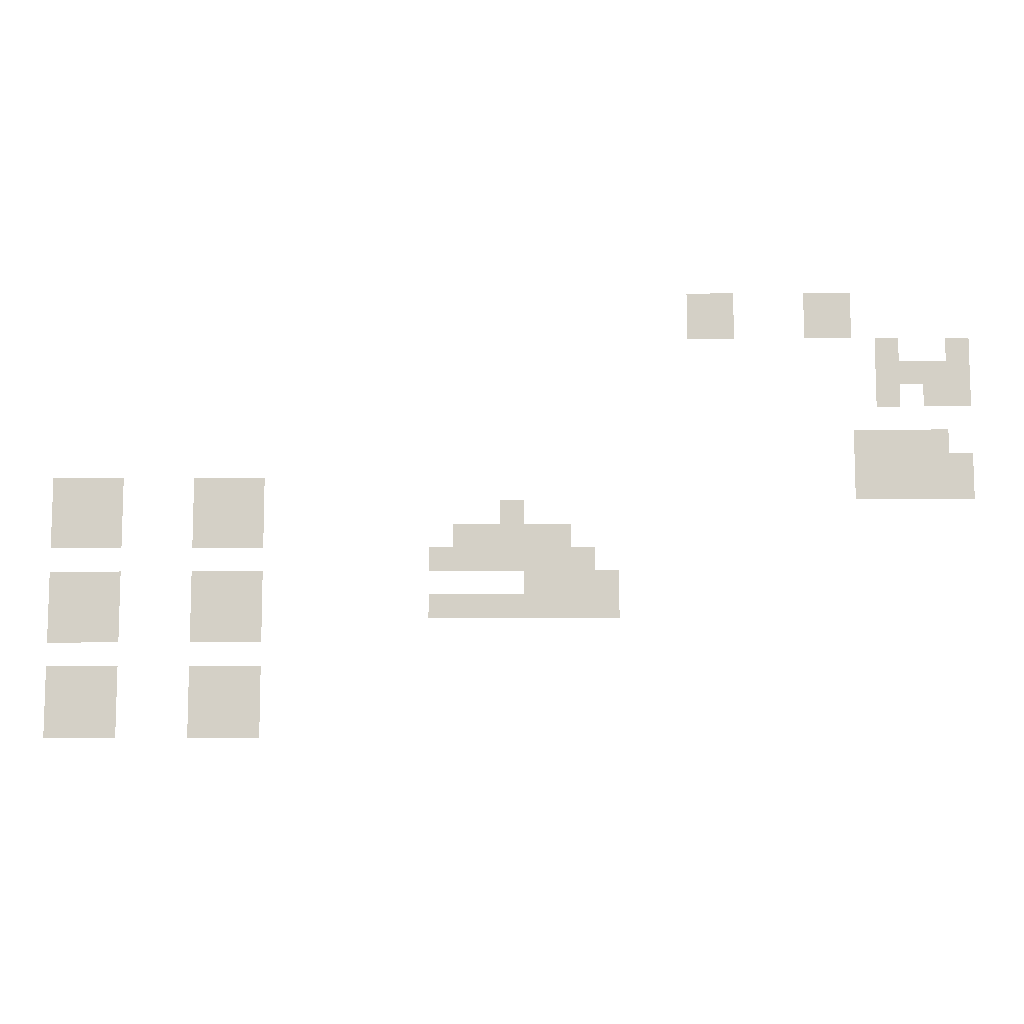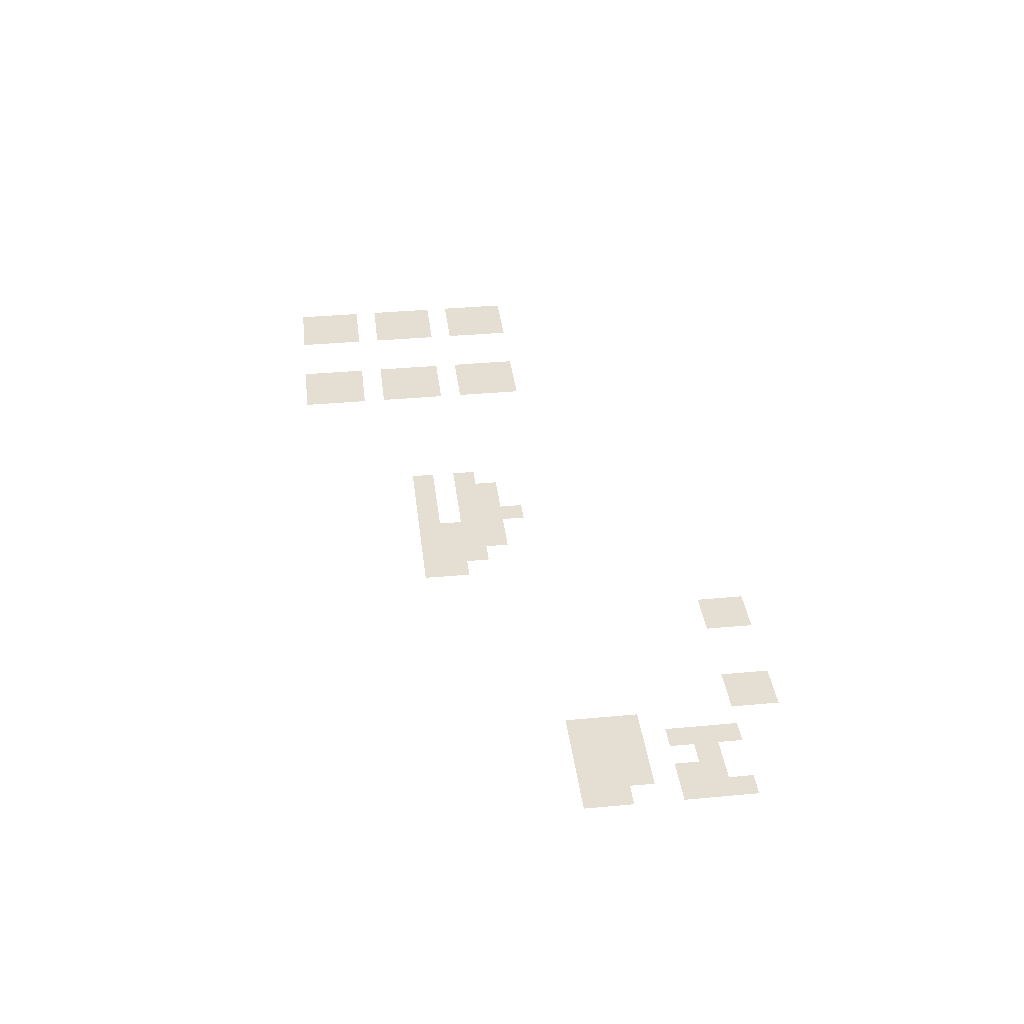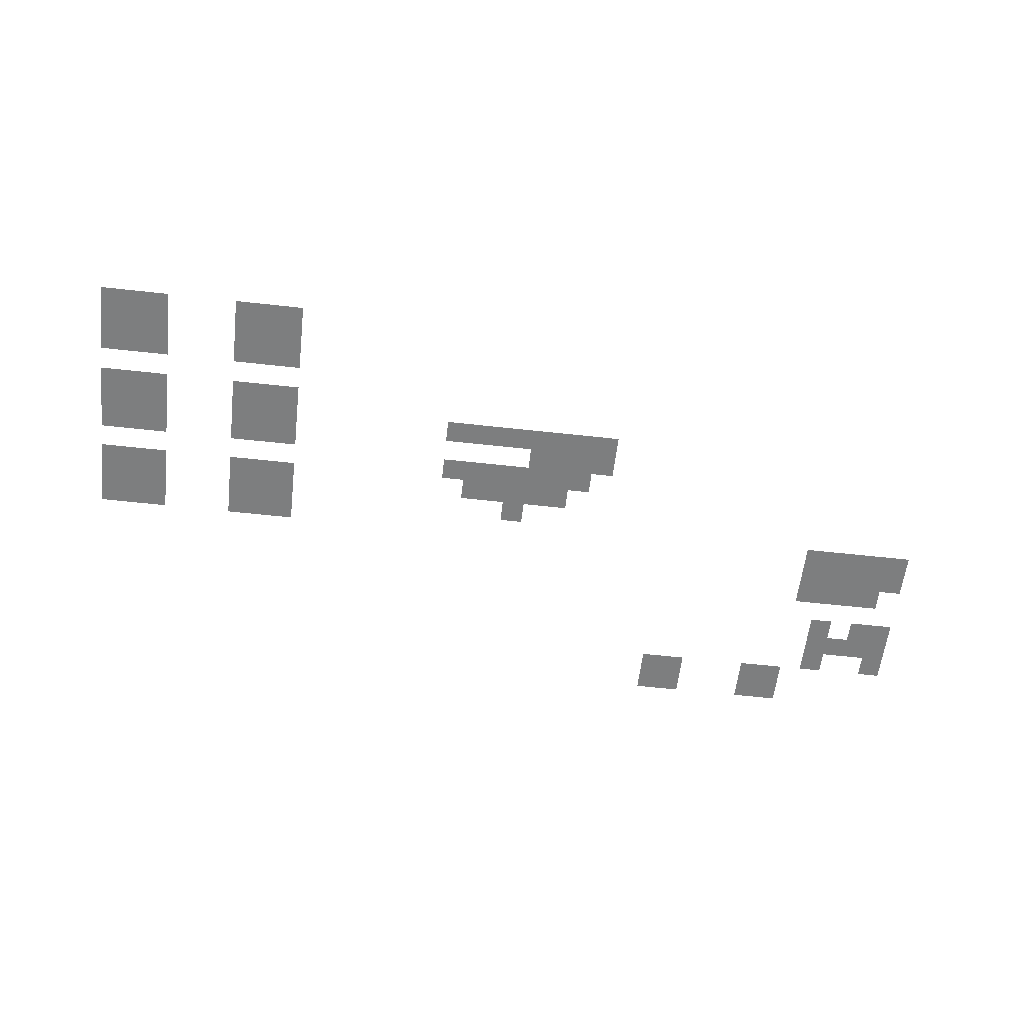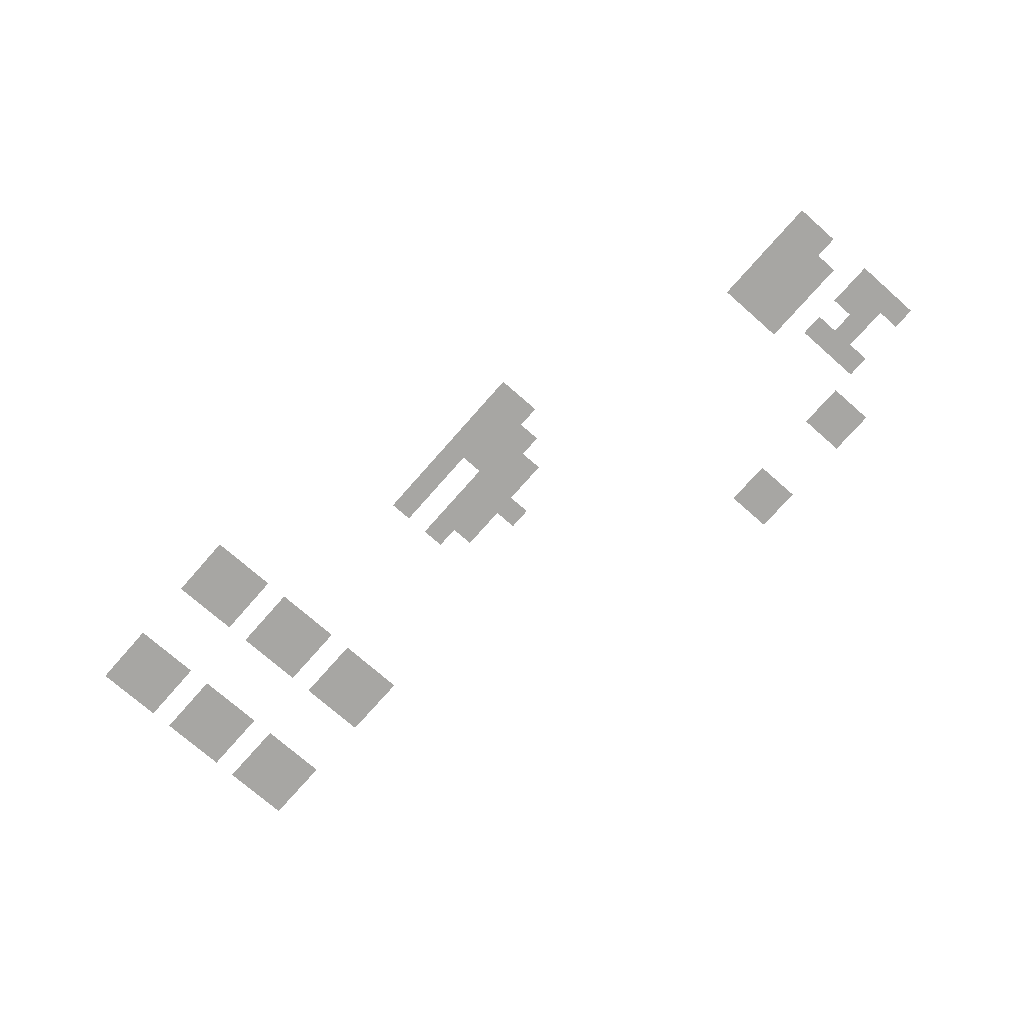
<metadata>
{"format":"obj","ext":"obj","renderer":"f3d","projection":"perspective","resolution":1024,"background":"white","views":[{"elev":-9.6,"azim":0.9,"up":"+Y"},{"elev":36.9,"azim":83.2,"up":"+Z"},{"elev":-59.3,"azim":-6.5,"up":"+Z"},{"elev":-74.2,"azim":48.7,"up":"+Z"}]}
</metadata>
<code>
v -176 -176 0
v -192 -176 0
v -192 -160 0
v -176 -160 0
v -160 -176 0
v -176 -176 0
v -176 -160 0
v -160 -160 0
v -96 -176 0
v -112 -176 0
v -112 -160 0
v -96 -160 0
v -80 -176 0
v -96 -176 0
v -96 -160 0
v -80 -160 0
v -176 -192 0
v -192 -192 0
v -192 -176 0
v -176 -176 0
v -160 -192 0
v -176 -192 0
v -176 -176 0
v -160 -176 0
v -96 -192 0
v -112 -192 0
v -112 -176 0
v -96 -176 0
v -80 -192 0
v -96 -192 0
v -96 -176 0
v -80 -176 0
v -48 -208 0
v -64 -208 0
v -64 -192 0
v -48 -192 0
v 0 -208 0
v -16 -208 0
v -16 -192 0
v 0 -192 0
v -48 -224 0
v -64 -224 0
v -64 -208 0
v -48 -208 0
v -32 -224 0
v -48 -224 0
v -48 -208 0
v -32 -208 0
v -16 -224 0
v -32 -224 0
v -32 -208 0
v -16 -208 0
v 0 -224 0
v -16 -224 0
v -16 -208 0
v 0 -208 0
v -48 -240 0
v -64 -240 0
v -64 -224 0
v -48 -224 0
v -16 -240 0
v -32 -240 0
v -32 -224 0
v -16 -224 0
v 0 -240 0
v -16 -240 0
v -16 -224 0
v 0 -224 0
v -64 -272 0
v -80 -272 0
v -80 -256 0
v -64 -256 0
v -48 -272 0
v -64 -272 0
v -64 -256 0
v -48 -256 0
v -32 -272 0
v -48 -272 0
v -48 -256 0
v -32 -256 0
v -16 -272 0
v -32 -272 0
v -32 -256 0
v -16 -256 0
v -64 -288 0
v -80 -288 0
v -80 -272 0
v -64 -272 0
v -48 -288 0
v -64 -288 0
v -64 -272 0
v -48 -272 0
v -32 -288 0
v -48 -288 0
v -48 -272 0
v -32 -272 0
v -16 -288 0
v -32 -288 0
v -32 -272 0
v -16 -272 0
v 0 -288 0
v -16 -288 0
v -16 -272 0
v 0 -272 0
v -608 -304 0
v -624 -304 0
v -624 -288 0
v -608 -288 0
v -592 -304 0
v -608 -304 0
v -608 -288 0
v -592 -288 0
v -576 -304 0
v -592 -304 0
v -592 -288 0
v -576 -288 0
v -512 -304 0
v -528 -304 0
v -528 -288 0
v -512 -288 0
v -496 -304 0
v -512 -304 0
v -512 -288 0
v -496 -288 0
v -480 -304 0
v -496 -304 0
v -496 -288 0
v -480 -288 0
v -64 -304 0
v -80 -304 0
v -80 -288 0
v -64 -288 0
v -48 -304 0
v -64 -304 0
v -64 -288 0
v -48 -288 0
v -32 -304 0
v -48 -304 0
v -48 -288 0
v -32 -288 0
v -16 -304 0
v -32 -304 0
v -32 -288 0
v -16 -288 0
v 0 -304 0
v -16 -304 0
v -16 -288 0
v 0 -288 0
v -608 -320 0
v -624 -320 0
v -624 -304 0
v -608 -304 0
v -592 -320 0
v -608 -320 0
v -608 -304 0
v -592 -304 0
v -576 -320 0
v -592 -320 0
v -592 -304 0
v -576 -304 0
v -512 -320 0
v -528 -320 0
v -528 -304 0
v -512 -304 0
v -496 -320 0
v -512 -320 0
v -512 -304 0
v -496 -304 0
v -480 -320 0
v -496 -320 0
v -496 -304 0
v -480 -304 0
v -304 -320 0
v -320 -320 0
v -320 -304 0
v -304 -304 0
v -608 -336 0
v -624 -336 0
v -624 -320 0
v -608 -320 0
v -592 -336 0
v -608 -336 0
v -608 -320 0
v -592 -320 0
v -576 -336 0
v -592 -336 0
v -592 -320 0
v -576 -320 0
v -512 -336 0
v -528 -336 0
v -528 -320 0
v -512 -320 0
v -496 -336 0
v -512 -336 0
v -512 -320 0
v -496 -320 0
v -480 -336 0
v -496 -336 0
v -496 -320 0
v -480 -320 0
v -336 -336 0
v -352 -336 0
v -352 -320 0
v -336 -320 0
v -320 -336 0
v -336 -336 0
v -336 -320 0
v -320 -320 0
v -304 -336 0
v -320 -336 0
v -320 -320 0
v -304 -320 0
v -288 -336 0
v -304 -336 0
v -304 -320 0
v -288 -320 0
v -272 -336 0
v -288 -336 0
v -288 -320 0
v -272 -320 0
v -352 -352 0
v -368 -352 0
v -368 -336 0
v -352 -336 0
v -336 -352 0
v -352 -352 0
v -352 -336 0
v -336 -336 0
v -320 -352 0
v -336 -352 0
v -336 -336 0
v -320 -336 0
v -304 -352 0
v -320 -352 0
v -320 -336 0
v -304 -336 0
v -288 -352 0
v -304 -352 0
v -304 -336 0
v -288 -336 0
v -272 -352 0
v -288 -352 0
v -288 -336 0
v -272 -336 0
v -256 -352 0
v -272 -352 0
v -272 -336 0
v -256 -336 0
v -608 -368 0
v -624 -368 0
v -624 -352 0
v -608 -352 0
v -592 -368 0
v -608 -368 0
v -608 -352 0
v -592 -352 0
v -576 -368 0
v -592 -368 0
v -592 -352 0
v -576 -352 0
v -512 -368 0
v -528 -368 0
v -528 -352 0
v -512 -352 0
v -496 -368 0
v -512 -368 0
v -512 -352 0
v -496 -352 0
v -480 -368 0
v -496 -368 0
v -496 -352 0
v -480 -352 0
v -288 -368 0
v -304 -368 0
v -304 -352 0
v -288 -352 0
v -272 -368 0
v -288 -368 0
v -288 -352 0
v -272 -352 0
v -256 -368 0
v -272 -368 0
v -272 -352 0
v -256 -352 0
v -240 -368 0
v -256 -368 0
v -256 -352 0
v -240 -352 0
v -608 -384 0
v -624 -384 0
v -624 -368 0
v -608 -368 0
v -592 -384 0
v -608 -384 0
v -608 -368 0
v -592 -368 0
v -576 -384 0
v -592 -384 0
v -592 -368 0
v -576 -368 0
v -512 -384 0
v -528 -384 0
v -528 -368 0
v -512 -368 0
v -496 -384 0
v -512 -384 0
v -512 -368 0
v -496 -368 0
v -480 -384 0
v -496 -384 0
v -496 -368 0
v -480 -368 0
v -352 -384 0
v -368 -384 0
v -368 -368 0
v -352 -368 0
v -336 -384 0
v -352 -384 0
v -352 -368 0
v -336 -368 0
v -320 -384 0
v -336 -384 0
v -336 -368 0
v -320 -368 0
v -304 -384 0
v -320 -384 0
v -320 -368 0
v -304 -368 0
v -288 -384 0
v -304 -384 0
v -304 -368 0
v -288 -368 0
v -272 -384 0
v -288 -384 0
v -288 -368 0
v -272 -368 0
v -256 -384 0
v -272 -384 0
v -272 -368 0
v -256 -368 0
v -240 -384 0
v -256 -384 0
v -256 -368 0
v -240 -368 0
v -608 -400 0
v -624 -400 0
v -624 -384 0
v -608 -384 0
v -592 -400 0
v -608 -400 0
v -608 -384 0
v -592 -384 0
v -576 -400 0
v -592 -400 0
v -592 -384 0
v -576 -384 0
v -512 -400 0
v -528 -400 0
v -528 -384 0
v -512 -384 0
v -496 -400 0
v -512 -400 0
v -512 -384 0
v -496 -384 0
v -480 -400 0
v -496 -400 0
v -496 -384 0
v -480 -384 0
v -608 -432 0
v -624 -432 0
v -624 -416 0
v -608 -416 0
v -592 -432 0
v -608 -432 0
v -608 -416 0
v -592 -416 0
v -576 -432 0
v -592 -432 0
v -592 -416 0
v -576 -416 0
v -512 -432 0
v -528 -432 0
v -528 -416 0
v -512 -416 0
v -496 -432 0
v -512 -432 0
v -512 -416 0
v -496 -416 0
v -480 -432 0
v -496 -432 0
v -496 -416 0
v -480 -416 0
v -608 -448 0
v -624 -448 0
v -624 -432 0
v -608 -432 0
v -592 -448 0
v -608 -448 0
v -608 -432 0
v -592 -432 0
v -576 -448 0
v -592 -448 0
v -592 -432 0
v -576 -432 0
v -512 -448 0
v -528 -448 0
v -528 -432 0
v -512 -432 0
v -496 -448 0
v -512 -448 0
v -512 -432 0
v -496 -432 0
v -480 -448 0
v -496 -448 0
v -496 -432 0
v -480 -432 0
v -608 -464 0
v -624 -464 0
v -624 -448 0
v -608 -448 0
v -592 -464 0
v -608 -464 0
v -608 -448 0
v -592 -448 0
v -576 -464 0
v -592 -464 0
v -592 -448 0
v -576 -448 0
v -512 -464 0
v -528 -464 0
v -528 -448 0
v -512 -448 0
v -496 -464 0
v -512 -464 0
v -512 -448 0
v -496 -448 0
v -480 -464 0
v -496 -464 0
v -496 -448 0
v -480 -448 0
g town_mesh_0002
f 1 2 3 4
f 5 6 7 8
f 9 10 11 12
f 13 14 15 16
f 17 18 19 20
f 21 22 23 24
f 25 26 27 28
f 29 30 31 32
f 33 34 35 36
f 37 38 39 40
f 41 42 43 44
f 45 46 47 48
f 49 50 51 52
f 53 54 55 56
f 57 58 59 60
f 61 62 63 64
f 65 66 67 68
f 69 70 71 72
f 73 74 75 76
f 77 78 79 80
f 81 82 83 84
f 85 86 87 88
f 89 90 91 92
f 93 94 95 96
f 97 98 99 100
f 101 102 103 104
f 105 106 107 108
f 109 110 111 112
f 113 114 115 116
f 117 118 119 120
f 121 122 123 124
f 125 126 127 128
f 129 130 131 132
f 133 134 135 136
f 137 138 139 140
f 141 142 143 144
f 145 146 147 148
f 149 150 151 152
f 153 154 155 156
f 157 158 159 160
f 161 162 163 164
f 165 166 167 168
f 169 170 171 172
f 173 174 175 176
f 177 178 179 180
f 181 182 183 184
f 185 186 187 188
f 189 190 191 192
f 193 194 195 196
f 197 198 199 200
f 201 202 203 204
f 205 206 207 208
f 209 210 211 212
f 213 214 215 216
f 217 218 219 220
f 221 222 223 224
f 225 226 227 228
f 229 230 231 232
f 233 234 235 236
f 237 238 239 240
f 241 242 243 244
f 245 246 247 248
f 249 250 251 252
f 253 254 255 256
f 257 258 259 260
f 261 262 263 264
f 265 266 267 268
f 269 270 271 272
f 273 274 275 276
f 277 278 279 280
f 281 282 283 284
f 285 286 287 288
f 289 290 291 292
f 293 294 295 296
f 297 298 299 300
f 301 302 303 304
f 305 306 307 308
f 309 310 311 312
f 313 314 315 316
f 317 318 319 320
f 321 322 323 324
f 325 326 327 328
f 329 330 331 332
f 333 334 335 336
f 337 338 339 340
f 341 342 343 344
f 345 346 347 348
f 349 350 351 352
f 353 354 355 356
f 357 358 359 360
f 361 362 363 364
f 365 366 367 368
f 369 370 371 372
f 373 374 375 376
f 377 378 379 380
f 381 382 383 384
f 385 386 387 388
f 389 390 391 392
f 393 394 395 396
f 397 398 399 400
f 401 402 403 404
f 405 406 407 408
f 409 410 411 412
f 413 414 415 416
f 417 418 419 420
f 421 422 423 424
f 425 426 427 428
f 429 430 431 432
f 433 434 435 436
f 437 438 439 440

</code>
